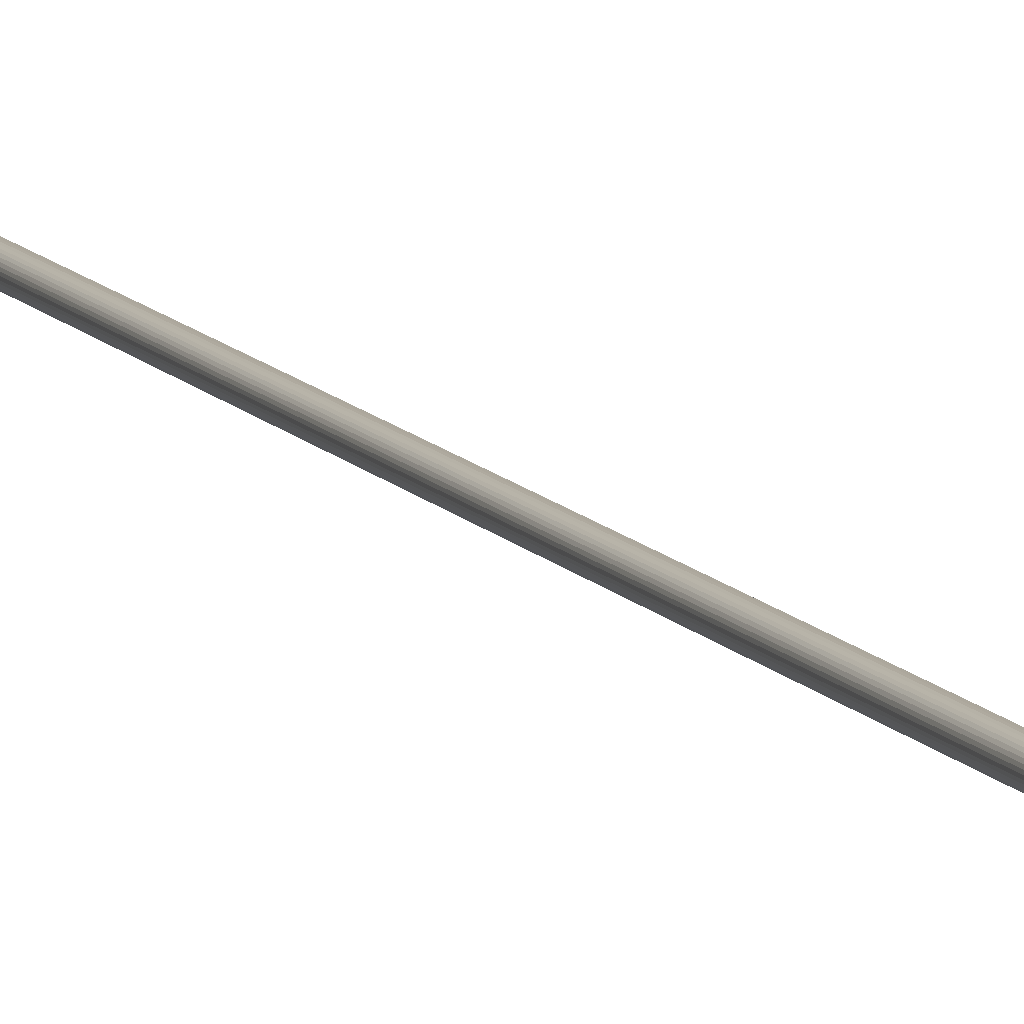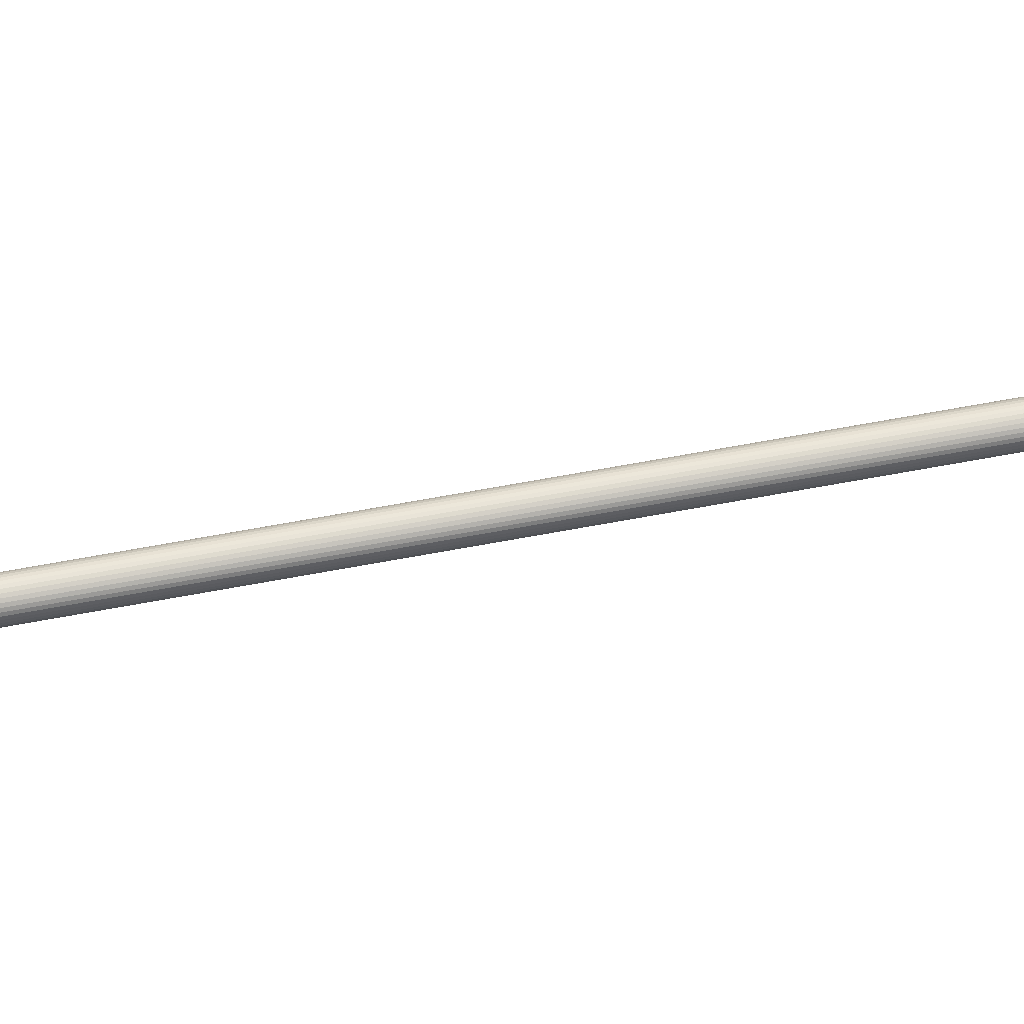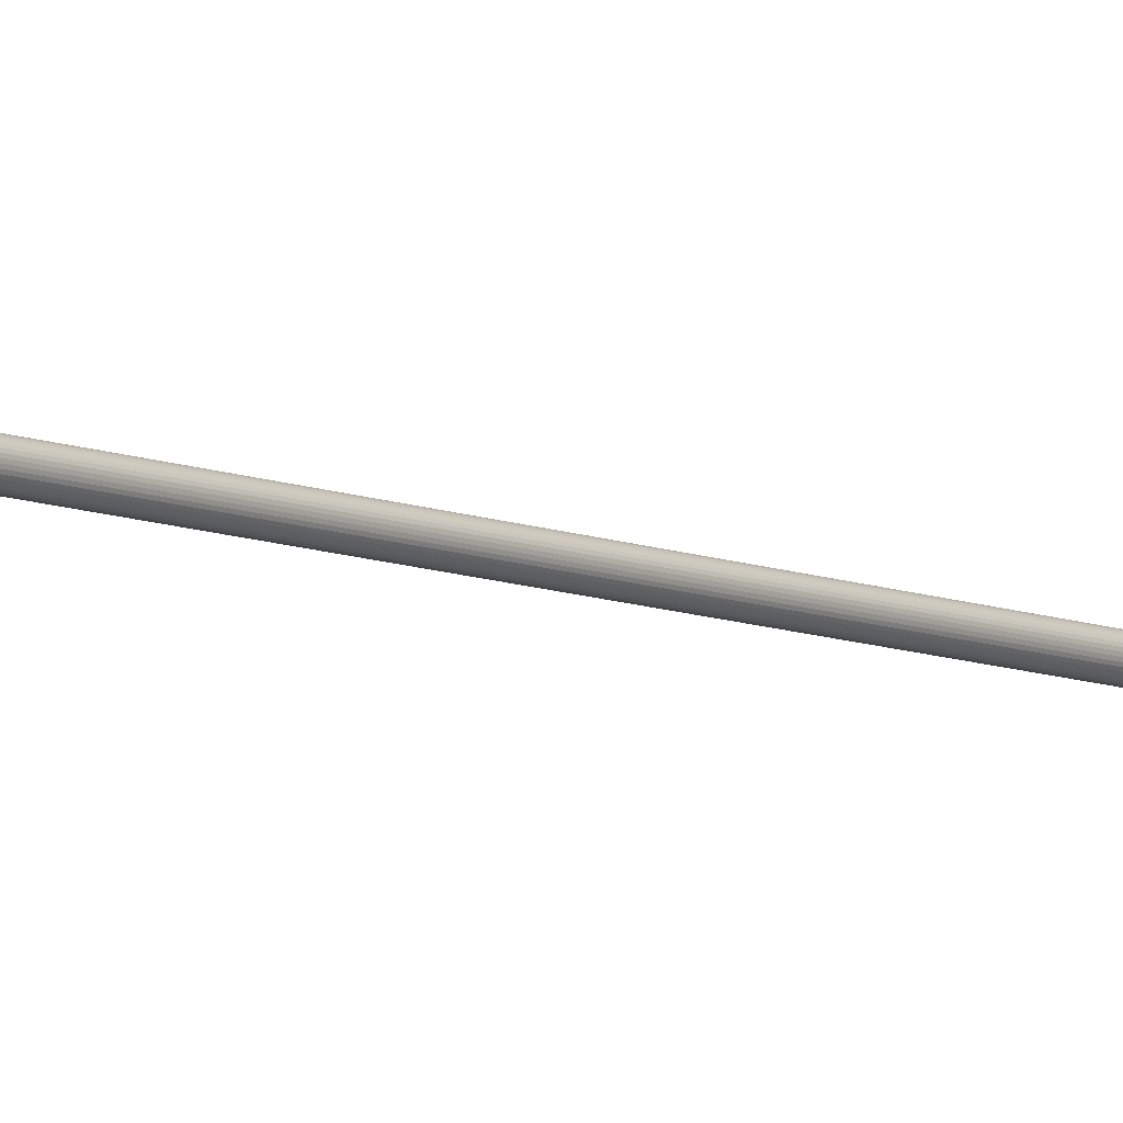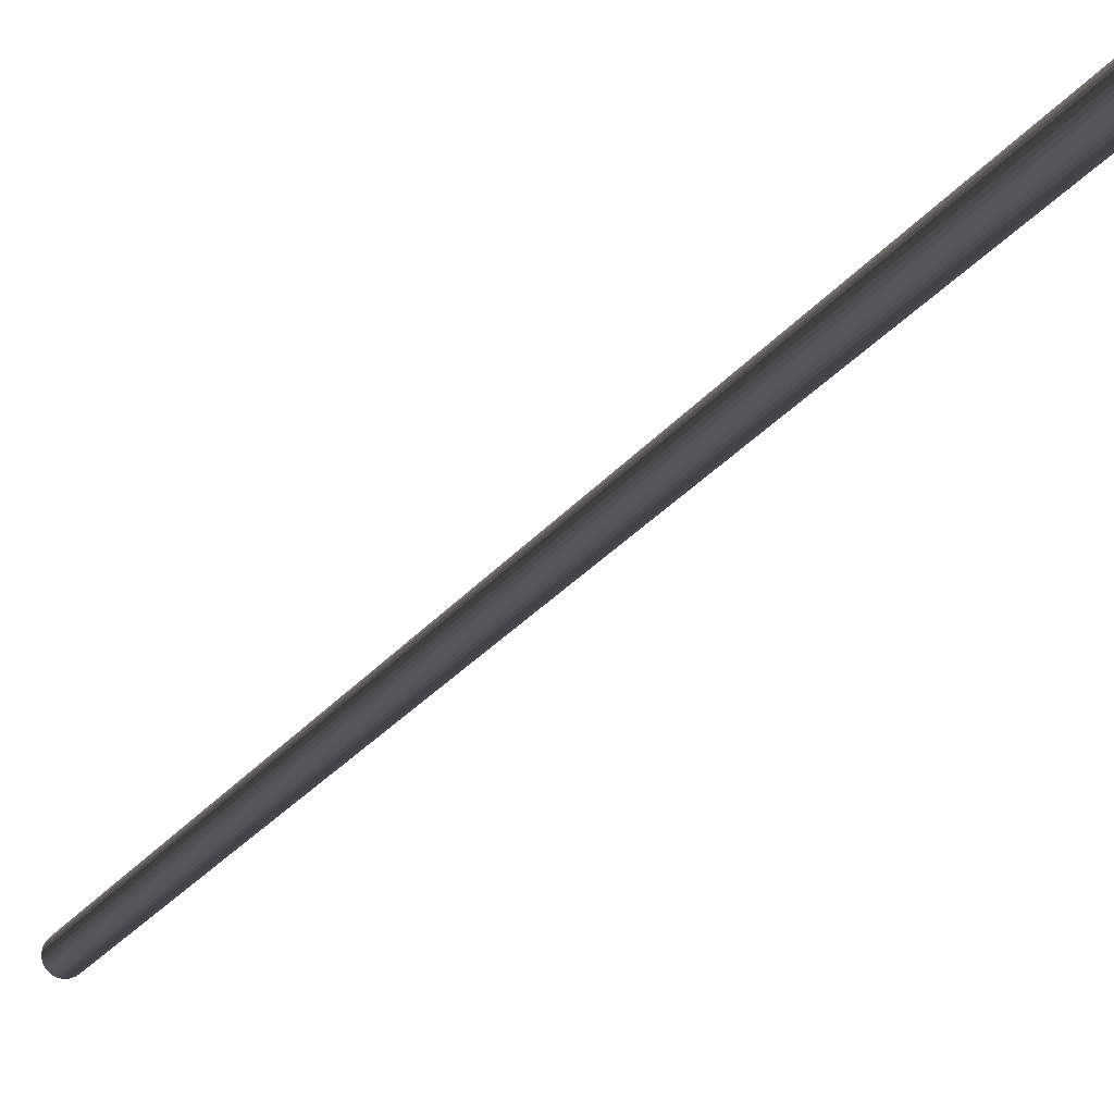
<metadata>
{"format":"obj","ext":"obj","renderer":"f3d","projection":"perspective","resolution":1024,"background":"white","views":[{"elev":7.8,"azim":-21.2,"up":"+Y"},{"elev":46.4,"azim":73.4,"up":"+Y"},{"elev":-8.0,"azim":31.3,"up":"+Y"},{"elev":-4.9,"azim":169.0,"up":"+Y"}]}
</metadata>
<code>
g Crod
v 245.8 -45.99 1960
v 340.7 -27.06 603.2
v 248.4 -42.93 1960
v 248.4 -42.93 1960
v 343.3 -24 603.4
v 343.3 -24 603.4
v 248.9 -43.42 1960
v 248.9 -43.42 1960
v 343.8 -24.5 603.5
v 343.8 -24.5 603.5
v 249.3 -43.99 1960
v 249.3 -43.99 1960
v 344.2 -25.07 603.5
v 344.2 -25.07 603.5
v 249.6 -44.62 1960
v 249.6 -44.62 1960
v 344.5 -25.7 603.5
v 344.5 -25.7 603.5
v 249.8 -45.3 1960
v 249.8 -45.3 1960
v 344.6 -26.37 603.5
v 344.6 -26.37 603.5
v 249.8 -45.99 1960
v 249.8 -45.99 1960
v 344.7 -27.07 603.5
v 344.7 -27.07 603.5
v 249.8 -46.69 1960
v 249.8 -46.69 1960
v 344.6 -27.76 603.5
v 344.6 -27.76 603.5
v 249.6 -47.36 1960
v 249.6 -47.36 1960
v 344.5 -28.44 603.5
v 344.5 -28.44 603.5
v 249.3 -47.99 1960
v 249.3 -47.99 1960
v 344.2 -29.07 603.4
v 344.2 -29.07 603.4
v 248.9 -48.56 1960
v 248.9 -48.56 1960
v 343.8 -29.64 603.4
v 343.8 -29.64 603.4
v 248.4 -49.05 1960
v 248.4 -49.05 1960
v 343.3 -30.13 603.3
v 343.3 -30.13 603.3
v 247.8 -49.45 1960
v 247.8 -49.45 1960
v 342.7 -30.53 603.3
v 342.7 -30.53 603.3
v 247.2 -49.75 1960
v 247.2 -49.75 1960
v 342.1 -30.82 603.3
v 342.1 -30.82 603.3
v 246.5 -49.93 1960
v 246.5 -49.93 1960
v 341.4 -31 603.2
v 341.4 -31 603.2
v 245.8 -49.99 1960
v 245.8 -49.99 1960
v 340.7 -31.06 603.2
v 340.7 -31.06 603.2
v 245.2 -49.92 1960
v 245.2 -49.92 1960
v 340 -31 603.1
v 340 -31 603.1
v 244.5 -49.74 1960
v 244.5 -49.74 1960
v 339.4 -30.82 603.1
v 339.4 -30.82 603.1
v 243.8 -49.45 1960
v 243.8 -49.45 1960
v 338.7 -30.53 603
v 338.7 -30.53 603
v 243.3 -49.05 1960
v 243.3 -49.05 1960
v 338.2 -30.13 603
v 338.2 -30.13 603
v 242.8 -48.55 1960
v 242.8 -48.55 1960
v 337.7 -29.63 603
v 337.7 -29.63 603
v 242.4 -47.98 1959
v 242.4 -47.98 1959
v 337.3 -29.06 602.9
v 337.3 -29.06 602.9
v 242.1 -47.35 1959
v 242.1 -47.35 1959
v 337 -28.43 602.9
v 337 -28.43 602.9
v 241.9 -46.68 1959
v 241.9 -46.68 1959
v 336.8 -27.75 602.9
v 336.8 -27.75 602.9
v 241.9 -45.98 1959
v 241.9 -45.98 1959
v 336.7 -27.06 602.9
v 336.7 -27.06 602.9
v 241.9 -45.29 1959
v 241.9 -45.29 1959
v 336.8 -26.37 602.9
v 336.8 -26.37 602.9
v 242.1 -44.61 1960
v 242.1 -44.61 1960
v 337 -25.69 603
v 337 -25.69 603
v 242.4 -43.98 1960
v 242.4 -43.98 1960
v 337.3 -25.06 603
v 337.3 -25.06 603
v 242.8 -43.41 1960
v 242.8 -43.41 1960
v 337.7 -24.49 603
v 337.7 -24.49 603
v 243.3 -42.92 1960
v 243.3 -42.92 1960
v 338.2 -24 603.1
v 338.2 -24 603.1
v 243.9 -42.52 1960
v 243.9 -42.52 1960
v 338.7 -23.6 603.1
v 338.7 -23.6 603.1
v 244.5 -42.23 1960
v 244.5 -42.23 1960
v 339.4 -23.3 603.2
v 339.4 -23.3 603.2
v 245.2 -42.05 1960
v 245.2 -42.05 1960
v 340 -23.13 603.2
v 340 -23.13 603.2
v 245.8 -41.99 1960
v 245.8 -41.99 1960
v 340.7 -23.07 603.3
v 340.7 -23.07 603.3
v 246.5 -42.05 1960
v 246.5 -42.05 1960
v 341.4 -23.13 603.3
v 341.4 -23.13 603.3
v 247.2 -42.23 1960
v 247.2 -42.23 1960
v 342.1 -23.31 603.4
v 342.1 -23.31 603.4
v 247.8 -42.53 1960
v 247.8 -42.53 1960
v 342.7 -23.6 603.4
v 342.7 -23.6 603.4
f 7 3 1
f 8 9 5 4
f 10 2 6
f 11 7 1
f 12 13 9 8
f 14 2 10
f 15 11 1
f 16 17 13 12
f 18 2 14
f 19 15 1
f 20 21 17 16
f 22 2 18
f 23 19 1
f 24 25 21 20
f 26 2 22
f 27 23 1
f 28 29 25 24
f 30 2 26
f 31 27 1
f 32 33 29 28
f 34 2 30
f 35 31 1
f 36 37 33 32
f 38 2 34
f 39 35 1
f 40 41 37 36
f 42 2 38
f 43 39 1
f 44 45 41 40
f 46 2 42
f 47 43 1
f 48 49 45 44
f 50 2 46
f 51 47 1
f 52 53 49 48
f 54 2 50
f 55 51 1
f 56 57 53 52
f 58 2 54
f 59 55 1
f 60 61 57 56
f 62 2 58
f 63 59 1
f 64 65 61 60
f 66 2 62
f 67 63 1
f 68 69 65 64
f 70 2 66
f 71 67 1
f 72 73 69 68
f 74 2 70
f 75 71 1
f 76 77 73 72
f 78 2 74
f 79 75 1
f 80 81 77 76
f 82 2 78
f 83 79 1
f 84 85 81 80
f 86 2 82
f 87 83 1
f 88 89 85 84
f 90 2 86
f 91 87 1
f 92 93 89 88
f 94 2 90
f 95 91 1
f 96 97 93 92
f 98 2 94
f 99 95 1
f 100 101 97 96
f 102 2 98
f 103 99 1
f 104 105 101 100
f 106 2 102
f 107 103 1
f 108 109 105 104
f 110 2 106
f 111 107 1
f 112 113 109 108
f 114 2 110
f 115 111 1
f 116 117 113 112
f 118 2 114
f 119 115 1
f 120 121 117 116
f 122 2 118
f 123 119 1
f 124 125 121 120
f 126 2 122
f 127 123 1
f 128 129 125 124
f 130 2 126
f 131 127 1
f 132 133 129 128
f 134 2 130
f 135 131 1
f 136 137 133 132
f 138 2 134
f 139 135 1
f 140 141 137 136
f 142 2 138
f 143 139 1
f 144 145 141 140
f 146 2 142
f 3 143 1
f 4 5 145 144
f 6 2 146

</code>
